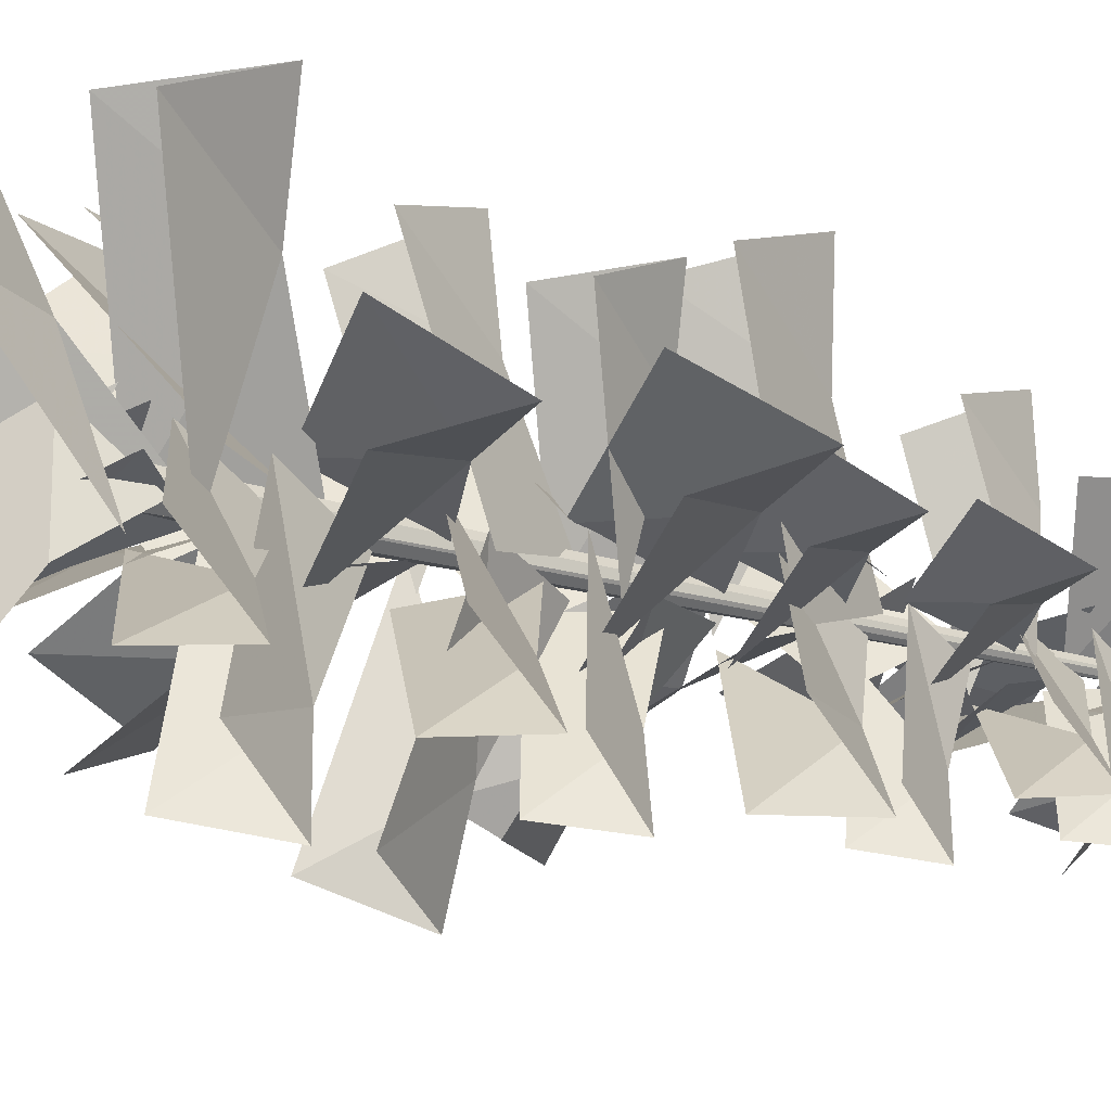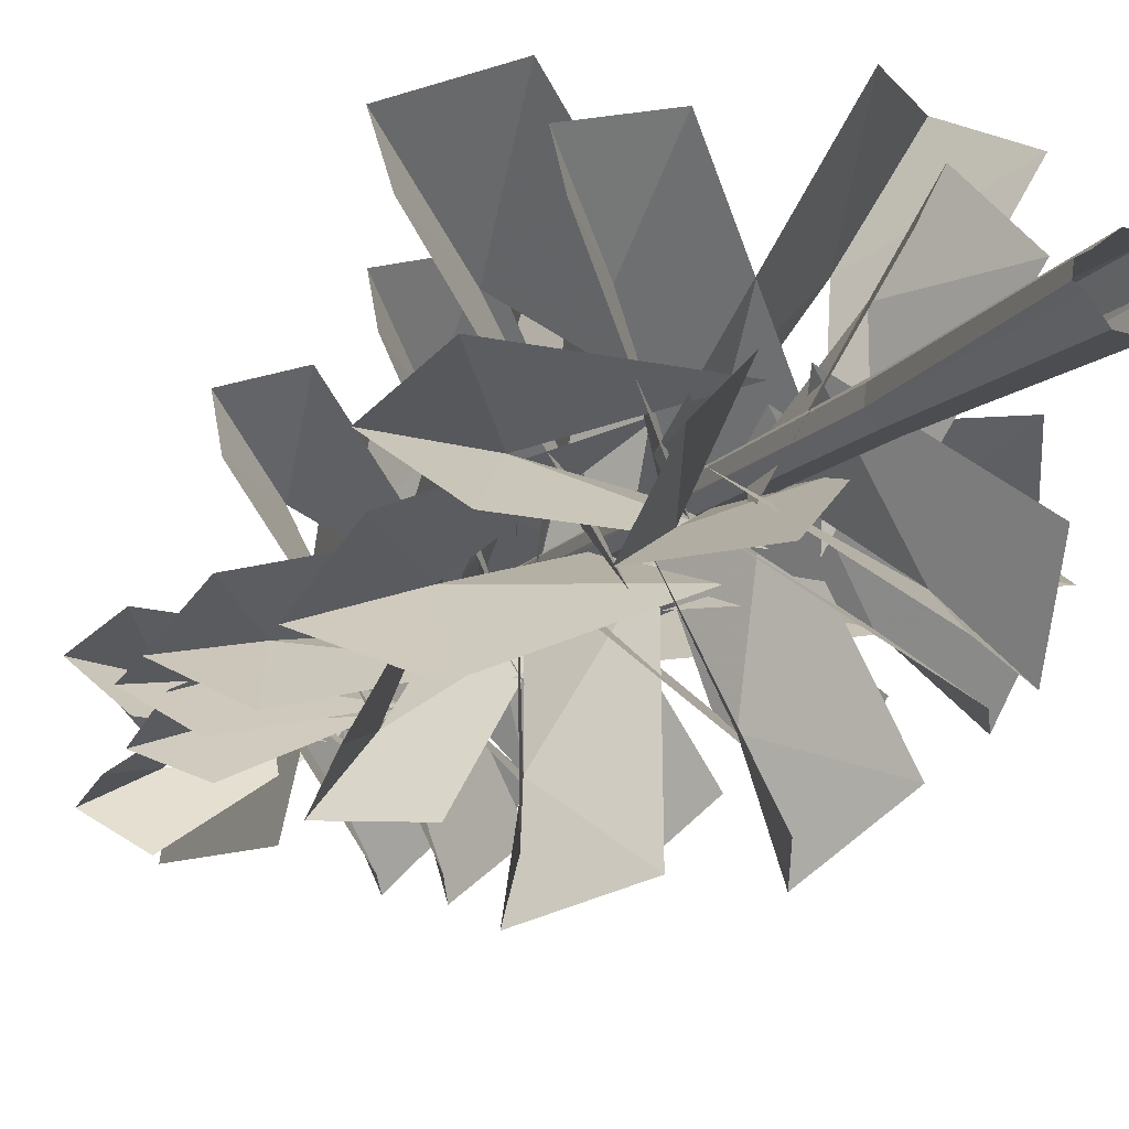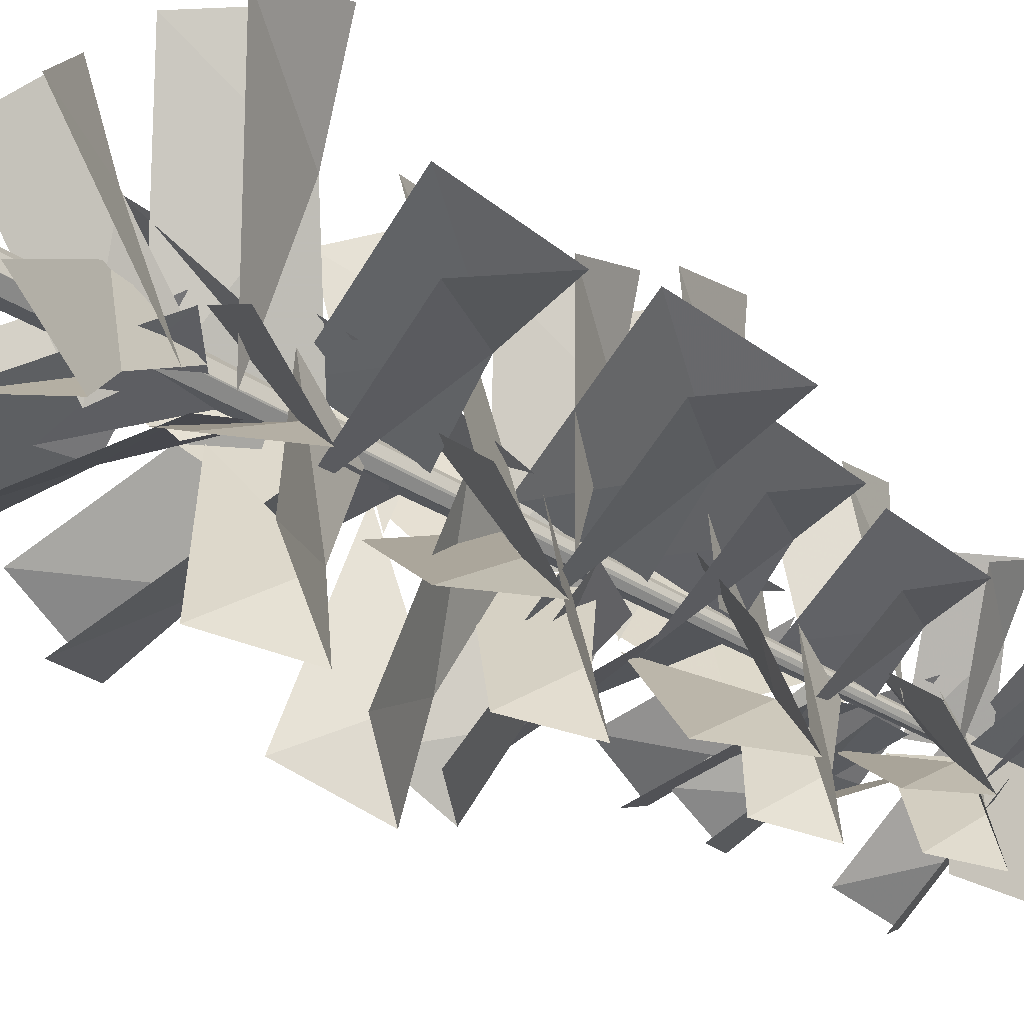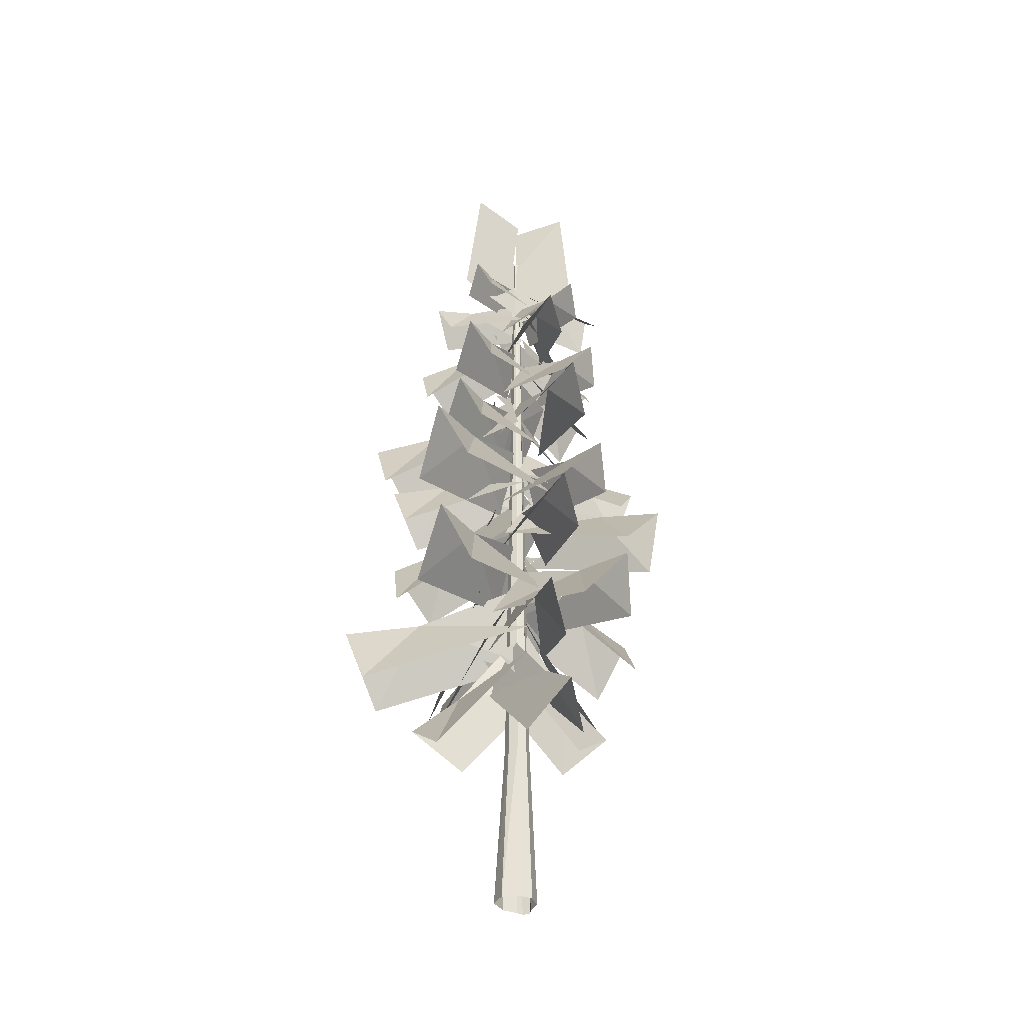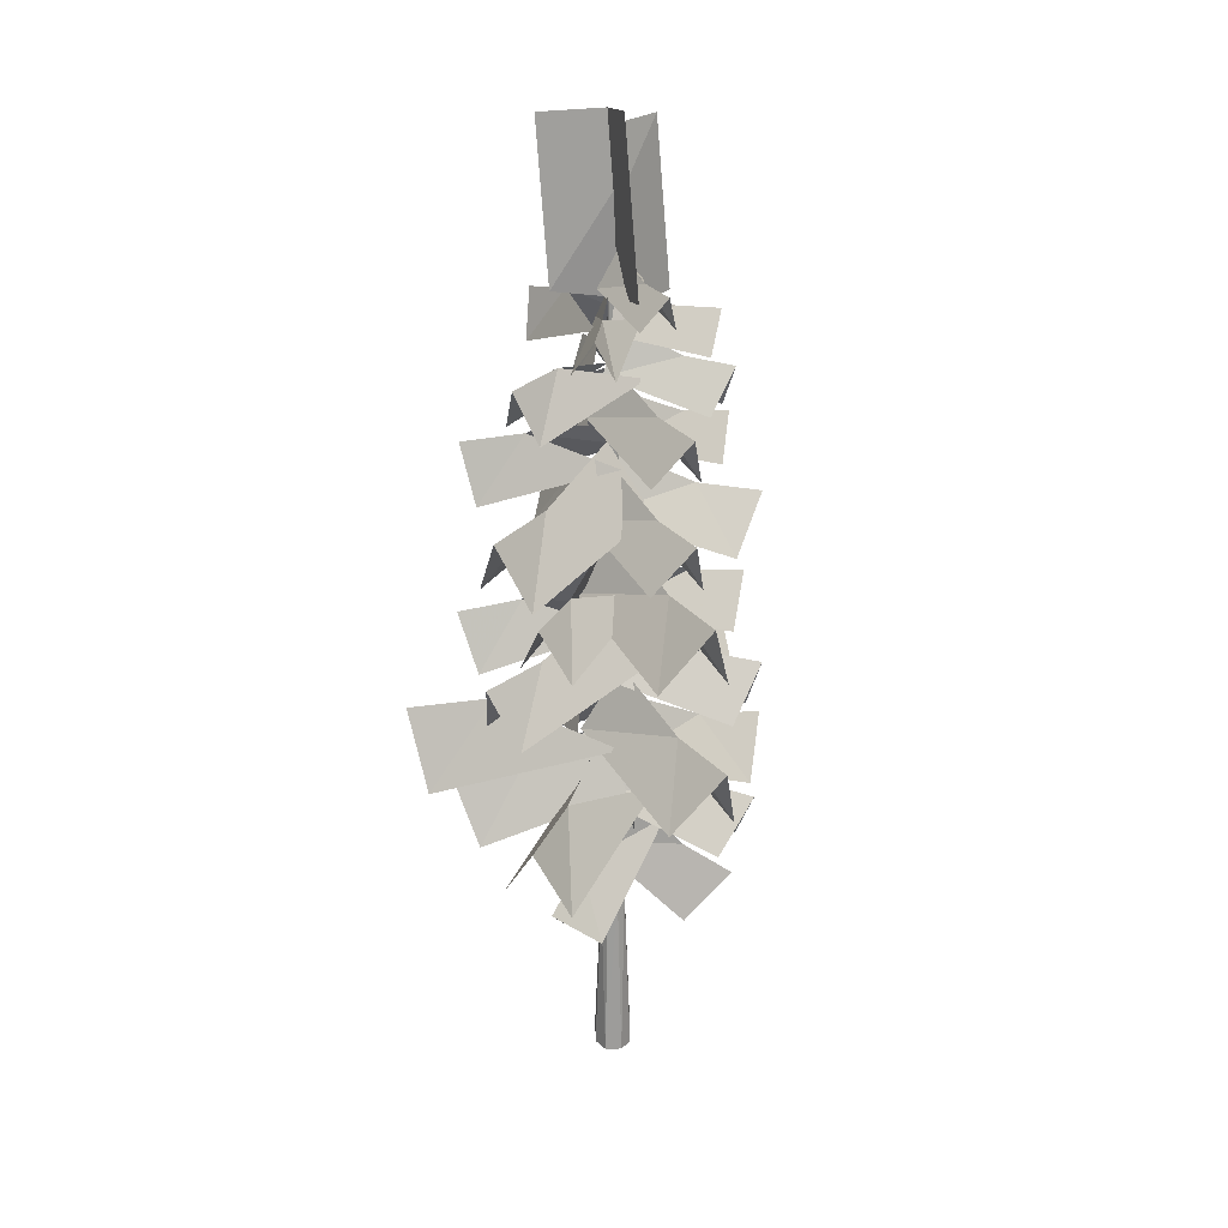
<metadata>
{"format":"obj","ext":"obj","renderer":"f3d","projection":"perspective","resolution":1024,"background":"white","views":[{"elev":-18.7,"azim":59.4,"up":"+Z"},{"elev":-12.5,"azim":-23.8,"up":"+Z"},{"elev":-33.1,"azim":48.3,"up":"+Z"},{"elev":-37.7,"azim":117.4,"up":"+Y"},{"elev":23.4,"azim":52.7,"up":"+Y"}]}
</metadata>
<code>
v  0.0714 -1.429 -0.2868
v  0.0444 1.271 -0.1858
v  0.1643 1.271 -0.0938
v  -0.1056 1.271 -0.1661
v  0.2549 -1.429 -0.146
v  0.3413 -1.429 0.0968
v  -0.1579 -1.429 -0.2566
v  -0.2986 -1.429 -0.0732
v  0.1841 1.271 0.0562
v  0.1922 -1.429 0.3074
v  -0.1972 1.271 -0.0467
v  -0.3852 -1.429 -0.0218
v  -0.3699 -1.429 0.1011
v  0.092 1.271 0.1762
v  -0.0579 1.271 0.1959
v  -0.085 -1.429 0.2969
v  -0.2684 -1.429 0.1561
v  -0.1785 1.271 0.1034
v  0.0072 12.3 -0.053
v  0.046 12.3 -0.0031
v  -0.0514 12.3 -0.0292
v  -0.001 12.3 0.0582
v  -0.0592 12.3 0.0336
g 0_0
f 1 2 3
f 4 2 1
f 3 5 1
f 6 5 3
f 1 7 4
f 4 7 8
f 3 9 6
f 10 6 9
f 8 11 4
f 12 11 8
f 11 12 13
f 9 14 10
f 10 14 15
f 15 16 10
f 17 16 15
f 15 18 17
f 13 18 11
f 13 17 18
f 19 20 3
f 3 2 19
f 9 3 20
f 21 19 2
f 14 9 20
f 2 4 21
f 4 11 21
f 21 20 19
f 20 22 14
f 15 14 22
f 23 21 11
f 11 18 23
f 22 23 18
f 21 22 20
f 18 15 22
f 21 23 22
v  -0.1456 4.071 0.0347
v  0.1281 3.13 -0.4524
v  -1.435 3.494 0.0645
v  -2.076 2.464 -0.5563
v  -2.479 3.362 0.0944
v  -2.199 2.4 0.4479
v  0.0938 3.092 0.5817
v  1.167 2.359 -1.476
v  0.9603 3.416 -0.8136
v  1.625 3.19 -1.456
v  -0.4245 3.182 -0.2559
v  1.683 2.423 -0.7175
v  0.1604 3.209 0.4666
v  -0.0636 4.277 0.1536
v  -0.2617 3.344 -0.3885
v  -0.6903 3.592 1.221
v  -1.48 2.497 1.375
v  -1.212 3.379 2.111
v  -0.6947 2.457 2.017
v  0.5918 3.337 0.1937
v  0.0705 4.363 0.1413
v  -0.5868 3.254 0.0855
v  0.8081 3.639 1.447
v  0.5119 2.392 2.415
v  1.411 3.448 2.515
v  1.628 2.332 1.992
v  0.5111 3.228 -0.4462
v  0.1531 5.251 -0.0153
v  -0.1728 4.222 0.4852
v  1.549 4.611 -0.0076
v  2.21 3.473 0.6728
v  2.684 4.456 -0.0013
v  2.384 3.421 -0.4144
v  -0.095 4.199 -0.6373
v  0.0667 4.716 -0.1549
v  0.4316 3.787 0.243
v  0.3836 4.14 -1.377
v  1.132 3.11 -1.801
v  0.6511 3.997 -2.366
v  0.2189 3.062 -2.198
v  -0.5335 3.766 -0.0777
v  -0.1224 5.227 -0.0567
v  0.3472 4.198 -0.4258
v  -1.442 4.587 -0.5131
v  -1.849 3.45 -1.37
v  -2.514 4.433 -0.8841
v  -2.363 3.397 -0.3965
v  -0.0876 4.176 0.612
v  -0.0971 5.394 0.1299
v  -0.3182 4.181 -0.5384
v  -1.131 4.64 1.409
v  -2.244 3.299 1.518
v  -1.972 4.457 2.45
v  -1.371 3.237 2.477
v  0.658 4.155 0.3591
v  0.0494 6.014 -0.1259
v  0.8602 5.492 -0.9593
v  -0.4666 5.138 -0.3266
v  1.079 4.492 -1.704
v  1.642 4.538 -0.9757
v  1.492 5.345 -1.655
v  0.1637 5.154 0.3554
v  -0.1078 6.313 -0.1693
v  0.4366 5.38 0.0078
v  -0.3555 5.739 -1.436
v  0.16 4.723 -2.184
v  -0.5677 5.609 -2.46
v  -0.5863 5.323 0.1571
v  -0.849 4.641 -2.128
v  -0.4512 5.333 -0.1984
v  -0.4651 4.602 1.987
v  0.084 5.677 1.361
v  0.1509 5.519 2.4
v  0.5459 4.586 2.084
v  0.5826 5.345 -0.191
v  -0.0014 6.291 0.0908
v  0.2349 6.251 0.2225
v  1.054 5.737 -1.451
v  0.3601 6.595 -1.146
v  0.6618 6.484 -1.968
v  0.3158 5.679 -1.879
v  -0.5456 6.218 -0.1421
v  -0.0586 7.048 -0.1357
v  -0.1736 6.887 0.0976
v  -0.362 6.01 -0.3805
v  -0.788 6.301 1.097
v  -1.547 5.301 1.253
v  -1.298 6.137 1.915
v  -0.8344 5.268 1.867
v  0.4184 6.006 0.1802
v  -0.0343 7.301 0.0704
v  -0.5113 6.407 -0.0107
v  0.4965 6.751 1.136
v  0.2514 5.757 1.879
v  0.9177 6.616 2.008
v  0.3805 6.424 -0.3682
v  1.152 5.747 1.607
v  0.0045 7.446 -0.0086
v  -0.3241 6.39 0.451
v  1.425 6.846 0.0869
v  2.078 5.708 0.7954
v  2.568 6.726 0.1714
v  -0.1658 6.394 -0.6704
v  2.331 5.684 -0.2842
v  0.0679 8.374 0.0363
v  -0.1918 7.576 0.4121
v  1.146 7.888 0.0759
v  1.645 7.004 0.6025
v  2.019 7.754 0.0763
v  1.795 6.962 -0.237
v  -0.1138 7.562 -0.4474
v  1.491 7.133 -1.104
v  1.258 7.973 -1.768
v  0.69 8.105 -0.9834
v  0.1761 7.772 0.4568
v  -0.0094 8.651 -0.0183
v  0.8227 7.088 -1.765
v  -0.5644 7.753 -0.1553
v  -0.1746 7.514 -0.1125
v  0.305 6.733 -0.1788
v  -0.8379 7.022 -0.9599
v  -0.7408 6.155 -1.698
v  -1.407 6.882 -1.62
v  -1.47 6.08 -1.261
v  -0.3927 6.687 0.3272
v  -0.1156 8.472 0.0303
v  0.245 7.593 -0.3303
v  -1.28 7.926 -0.2227
v  -1.713 6.954 -0.9078
v  -2.227 7.793 -0.4283
v  -2.05 6.909 -0.0303
v  -0.0182 7.574 0.5936
v  -0.5745 7.738 -0.0692
v  -0.1048 6.984 2.29
v  0.3695 8.127 1.464
v  0.6774 7.974 2.564
v  0.9977 6.933 2.161
v  0.0025 8.775 0.1095
v  0.5323 7.714 -0.3006
v  0.0198 9.853 -0.0137
v  -0.2327 9.101 0.321
v  1.022 9.38 0.0018
v  1.479 8.533 0.4685
v  1.837 9.242 -0.009
v  1.612 8.511 -0.3196
v  -0.1674 9.108 -0.4846
v  0.0494 9.47 -0.1602
v  0.2939 8.784 0.1117
v  0.294 9.078 -1.048
v  0.8151 8.329 -1.371
v  0.4697 8.98 -1.768
v  0.1555 8.312 -1.665
v  -0.3964 8.79 -0.1269
v  -0.1001 9.838 -0.0159
v  0.1783 9.095 -0.3488
v  -1.101 9.405 -0.2086
v  -1.507 8.599 -0.7847
v  -1.912 9.296 -0.329
v  -1.76 8.543 -0.0282
v  -0.0095 9.065 0.4367
v  -0.0629 9.397 0.0571
v  -0.2322 8.537 -0.4501
v  -0.8293 8.842 0.9593
v  -1.651 7.885 1.004
v  -1.447 8.701 1.701
v  -1.028 7.811 1.702
v  0.4657 8.489 0.205
v  0.0231 10.47 -0.1105
v  0.0853 9.787 0.2633
v  0.6565 10.04 -0.7577
v  1.247 9.273 -0.7672
v  1.157 9.913 -1.299
v  0.8131 9.253 -1.345
v  -0.4021 9.793 -0.2807
v  -0.0669 10.33 -0.0865
v  0.2248 9.649 -0.318
v  -0.9292 9.948 -0.4217
v  -1.203 9.212 -0.9859
v  -1.629 9.858 -0.6666
v  -1.559 9.183 -0.3576
v  -0.078 9.642 0.3467
v  -0.4148 9.778 -0.2181
v  -0.3523 9.194 1.618
v  0.1213 10.06 1.054
v  0.244 9.923 1.915
v  0.4962 9.126 1.644
v  0.4438 9.738 -0.2667
v  0.0259 11.16 0.0256
v  -0.3203 10.54 0.0654
v  0.591 10.77 0.6377
v  0.5722 10.07 1.181
v  1.065 10.66 1.122
v  1.123 10.05 0.8089
v  0.2022 10.54 -0.3571
v  0.0066 11.04 -0.0593
v  0.2072 10.41 0.2206
v  0.3554 10.69 -0.8363
v  0.8874 10.01 -1.06
v  -0.3886 10.41 -0.088
v  0.3257 9.984 -1.417
v  0.6139 10.6 -1.467
v  -0.0641 11.25 0.0164
v  0.1453 10.53 -0.3717
v  -1.049 10.79 0.0615
v  -1.545 9.994 -0.3999
v  -1.845 10.66 0.1341
v  -1.608 9.931 0.3784
v  0.1499 10.49 0.4194
v  0.1291 11.54 0.0388
v  -0.0351 11.02 0.2622
v  0.826 11.25 0.0835
v  1.146 10.68 0.4206
v  1.387 11.17 0.103
v  1.263 10.67 -0.1144
v  0.0356 11.03 -0.287
v  0.3095 11.08 -0.3142
v  -1.027 10.99 -1.221
v  -0.7749 11.53 -0.4691
v  -1.431 11.58 -0.8042
v  -1.464 10.86 -0.6719
v  -0.0791 10.95 0.2808
v  -0.0923 3.502 -0.1418
v  0.5898 2.808 0.0446
v  -0.7879 2.507 -0.5323
v  -0.5847 1.331 -0.8362
v  -1.445 1.952 -0.9388
v  -1.254 1.378 -0.2072
v  -0.0439 2.922 0.7159
v  0.0566 3.263 0.1372
v  -0.3133 2.556 -0.4498
v  0.36 2.278 0.8885
v  0.0474 1.091 0.9861
v  0.6094 1.732 1.627
v  0.6008 2.7 -0.5424
v  0.9634 1.169 0.9491
v  0.2842 3.14 -0.1314
v  0.0669 2.434 0.5274
v  0.6707 2.156 -0.8436
v  0.945 0.969 -0.6646
v  1.081 1.61 -1.506
v  0.3335 1.047 -1.347
v  -0.5862 2.578 -0.1187
v  0.1301 4.038 -0.0731
v  0.0748 10.88 -0.0225
v  -0.4772 10.97 0.7562
v  0.0538 12.38 0.0366
v  1.173 11.09 0.4601
v  -0.8432 13.39 0.708
v  -0.1131 13.48 0.0147
v  0.7731 13.6 0.4022
v  0.0995 10.64 0.0653
v  0.0335 12.14 -0.0177
v  -0.1355 10.77 -1.123
v  -0.1752 13.31 -0.8917
v  -0.0676 13.25 0.0535
g 0_1
f 24 25 26
f 25 26 27
f 25 27 26
f 24 26 25
f 27 28 26
f 29 28 26
f 27 26 28
f 29 26 28
f 30 26 29
f 30 29 26
f 31 32 33
f 34 31 32
f 34 32 31
f 31 33 32
f 35 33 32
f 36 35 32
f 36 32 35
f 35 32 33
f 37 38 39
f 38 39 40
f 38 40 39
f 37 39 38
f 40 41 39
f 40 39 41
f 42 39 41
f 43 42 39
f 43 39 42
f 42 41 39
f 37 39 43
f 37 43 39
f 44 45 46
f 44 46 45
f 45 47 46
f 45 46 47
f 47 48 46
f 49 48 46
f 49 46 48
f 47 46 48
f 50 46 49
f 50 49 46
f 51 52 53
f 52 54 53
f 51 53 52
f 52 53 54
f 54 55 53
f 54 53 55
f 56 55 53
f 56 53 55
f 57 53 56
f 57 56 53
f 58 59 60
f 59 61 60
f 58 60 59
f 59 60 61
f 61 62 60
f 63 62 60
f 64 63 60
f 61 60 62
f 63 60 62
f 64 60 63
f 65 66 67
f 66 68 67
f 66 67 68
f 65 67 66
f 68 69 67
f 70 67 69
f 68 67 69
f 70 69 67
f 71 67 70
f 71 70 67
f 72 73 74
f 72 74 73
f 73 75 74
f 73 74 75
f 75 76 74
f 77 74 76
f 75 74 76
f 77 76 74
f 78 74 77
f 78 77 74
f 79 80 81
f 81 82 80
f 79 81 80
f 81 80 82
f 83 84 80
f 85 83 80
f 82 84 80
f 82 80 84
f 83 80 84
f 85 80 83
f 86 87 88
f 87 89 88
f 89 90 88
f 86 88 87
f 87 88 89
f 89 88 90
f 91 88 92
f 91 92 88
f 92 88 90
f 92 90 88
f 93 94 95
f 93 95 94
f 94 95 96
f 97 96 95
f 98 97 95
f 99 98 95
f 99 95 98
f 94 96 95
f 97 95 96
f 98 95 97
f 100 101 102
f 100 102 101
f 101 102 103
f 104 103 102
f 105 102 104
f 106 102 105
f 106 105 102
f 105 104 102
f 104 102 103
f 101 103 102
f 107 108 109
f 108 109 110
f 107 109 108
f 108 110 109
f 110 111 109
f 110 109 111
f 112 109 111
f 113 109 112
f 112 111 109
f 113 112 109
f 114 115 116
f 115 116 117
f 117 118 116
f 114 116 115
f 115 117 116
f 117 116 118
f 119 116 120
f 119 120 116
f 120 118 116
f 120 116 118
f 121 122 123
f 122 123 124
f 122 124 123
f 121 123 122
f 124 125 123
f 124 123 125
f 126 123 127
f 127 123 125
f 127 125 123
f 126 127 123
f 128 129 130
f 129 131 130
f 129 130 131
f 128 130 129
f 131 130 132
f 133 130 132
f 134 133 130
f 134 130 133
f 131 132 130
f 133 132 130
f 135 136 137
f 138 135 137
f 139 138 137
f 139 137 138
f 135 137 136
f 138 137 135
f 140 136 137
f 140 137 136
f 141 137 140
f 141 140 137
f 142 143 144
f 143 144 145
f 145 144 146
f 147 144 146
f 147 146 144
f 142 144 143
f 143 145 144
f 145 146 144
f 148 144 147
f 148 147 144
f 149 150 151
f 150 152 151
f 150 151 152
f 149 151 150
f 152 153 151
f 154 151 153
f 152 151 153
f 154 153 151
f 155 151 154
f 155 154 151
f 156 157 158
f 157 159 158
f 156 158 157
f 157 158 159
f 160 158 159
f 160 159 158
f 161 158 162
f 162 160 158
f 161 162 158
f 162 158 160
f 163 164 165
f 164 165 166
f 163 165 164
f 164 166 165
f 166 167 165
f 168 167 165
f 169 165 168
f 166 165 167
f 168 165 167
f 169 168 165
f 170 171 172
f 171 173 172
f 171 172 173
f 170 172 171
f 173 174 172
f 175 174 172
f 176 172 175
f 176 175 172
f 173 172 174
f 175 172 174
f 177 178 179
f 178 180 179
f 177 179 178
f 178 179 180
f 180 181 179
f 182 181 179
f 183 182 179
f 180 179 181
f 182 179 181
f 183 179 182
f 184 185 186
f 185 187 186
f 184 186 185
f 185 186 187
f 187 188 186
f 187 186 188
f 189 188 186
f 190 189 186
f 189 186 188
f 190 186 189
f 191 192 193
f 192 194 193
f 194 195 193
f 196 195 193
f 197 196 193
f 191 193 192
f 192 193 194
f 194 193 195
f 196 193 195
f 197 193 196
f 198 199 200
f 199 200 201
f 198 200 199
f 199 201 200
f 201 200 202
f 203 200 202
f 204 200 203
f 201 202 200
f 203 202 200
f 204 203 200
f 205 206 207
f 206 208 207
f 209 207 208
f 205 207 206
f 206 207 208
f 209 208 207
f 210 209 207
f 210 207 209
f 211 212 213
f 212 214 213
f 214 213 215
f 216 213 215
f 217 213 216
f 217 216 213
f 216 215 213
f 211 213 212
f 212 213 214
f 214 215 213
f 218 219 220
f 219 220 221
f 218 222 220
f 218 220 219
f 219 221 220
f 218 220 222
f 222 220 223
f 222 223 220
f 221 224 220
f 221 220 224
f 223 224 220
f 223 220 224
f 225 226 227
f 225 227 226
f 226 227 228
f 226 228 227
f 228 229 227
f 230 229 227
f 231 227 230
f 231 230 227
f 230 227 229
f 228 227 229
f 232 233 234
f 232 234 233
f 233 234 235
f 233 235 234
f 235 236 234
f 237 236 234
f 238 237 234
f 235 234 236
f 237 234 236
f 238 234 237
f 239 240 241
f 239 241 240
f 240 241 242
f 243 241 242
f 244 243 241
f 240 242 241
f 243 242 241
f 244 241 243
f 245 246 247
f 246 248 247
f 248 247 249
f 245 247 246
f 246 247 248
f 248 249 247
f 250 247 249
f 250 249 247
f 251 247 250
f 251 250 247
f 252 253 254
f 252 254 253
f 253 254 255
f 255 254 256
f 255 256 254
f 253 255 254
f 257 254 258
f 257 258 254
f 258 254 256
f 258 256 254
f 259 260 261
f 260 261 262
f 262 263 261
f 262 261 263
f 259 261 260
f 260 262 261
f 264 263 261
f 264 261 263
f 265 261 264
f 265 264 261
f 266 36 32
f 266 32 36
f 267 268 269
f 267 269 270
f 268 269 271
f 268 271 269
f 267 269 268
f 267 270 269
f 271 272 269
f 271 269 272
f 270 269 273
f 270 273 269
f 273 269 272
f 273 272 269
f 274 275 276
f 274 276 275
f 276 277 275
f 276 275 277
f 277 275 278
f 277 278 275

</code>
